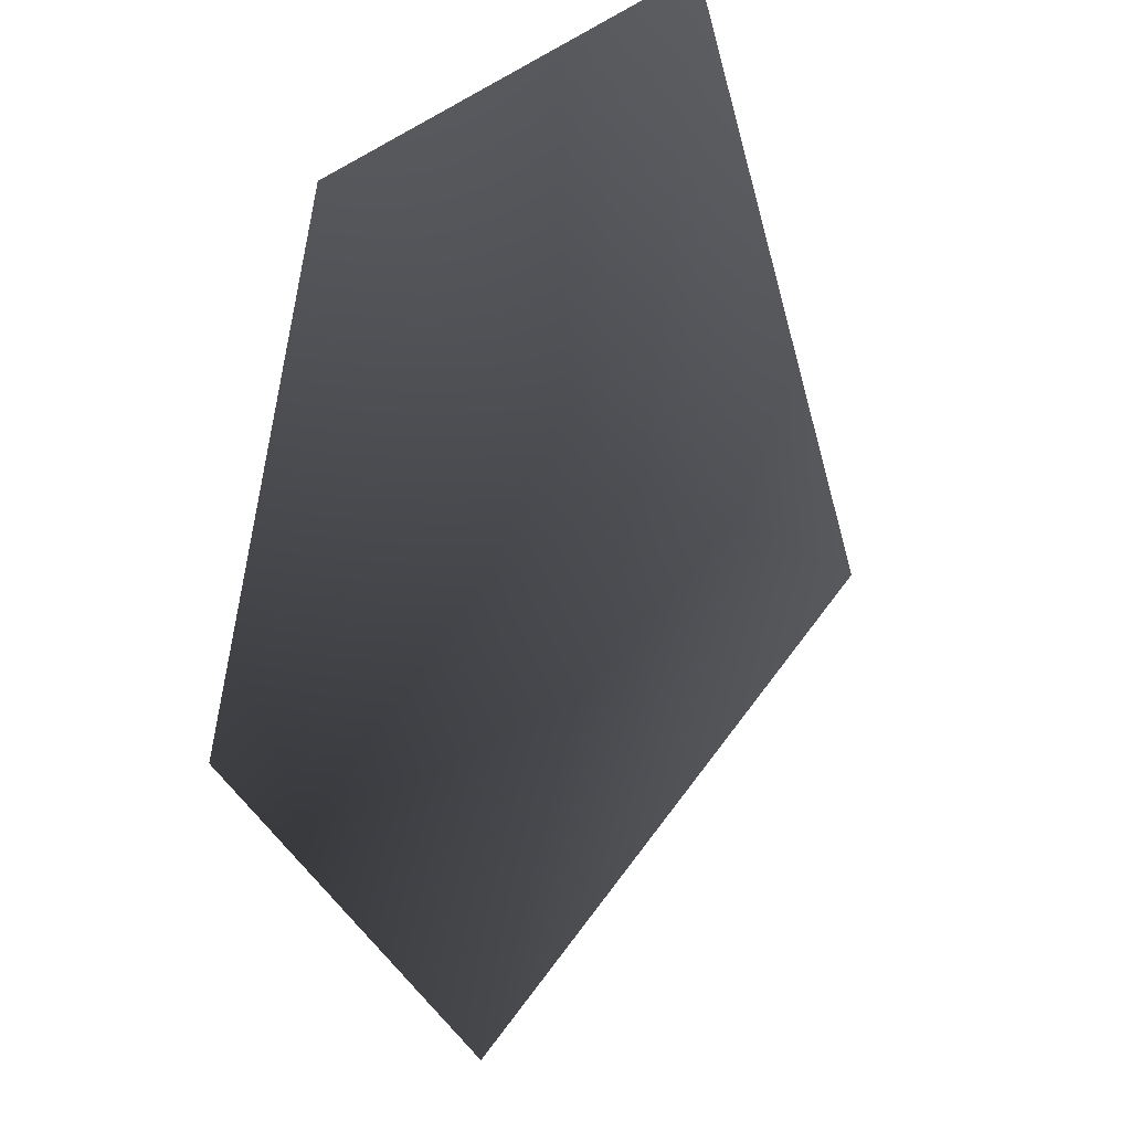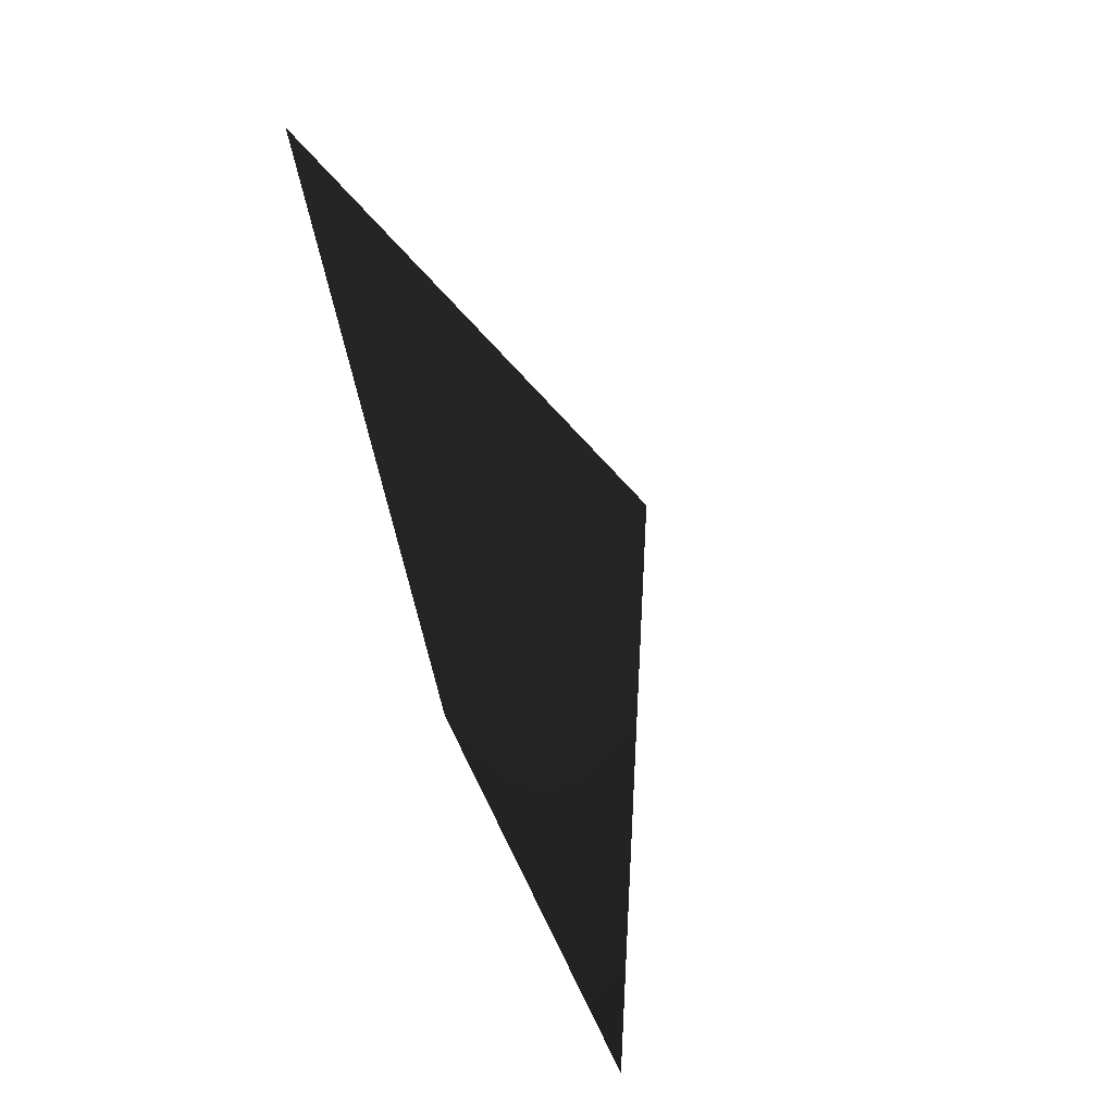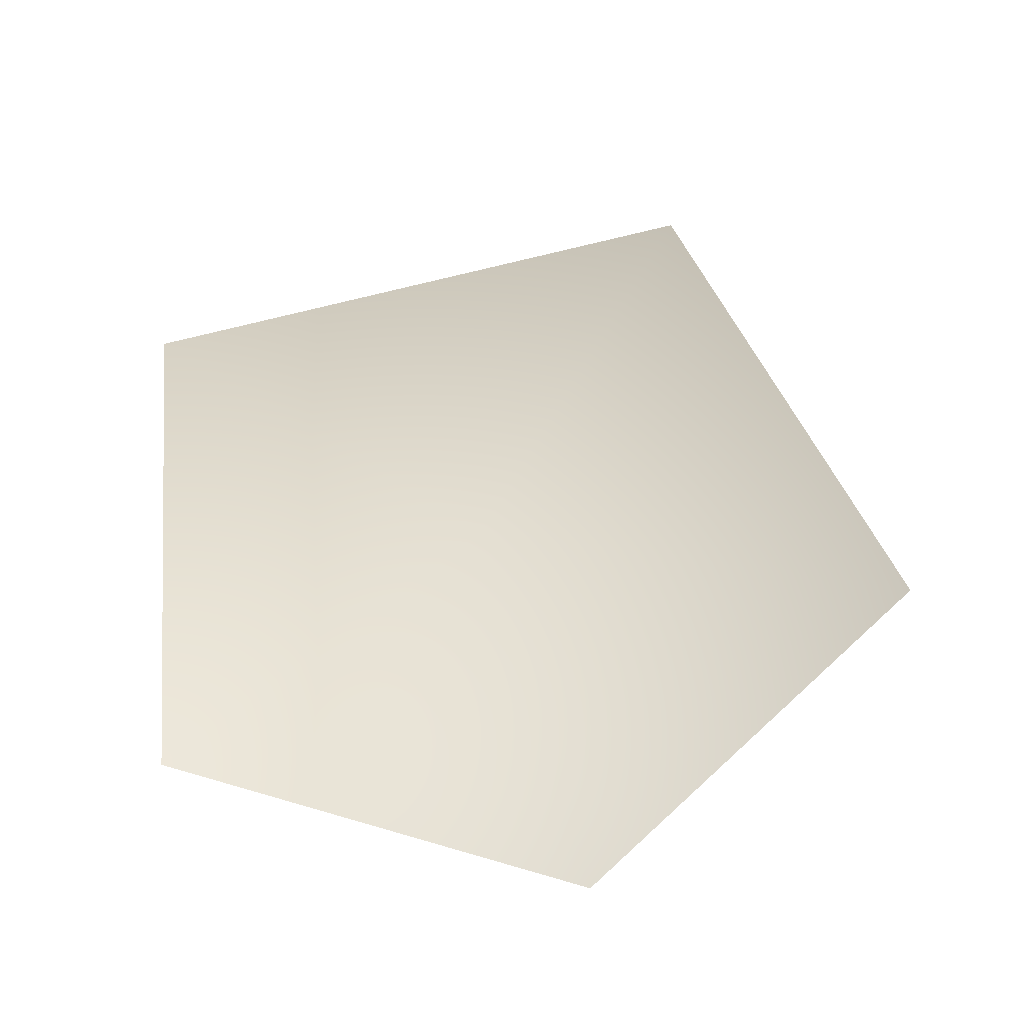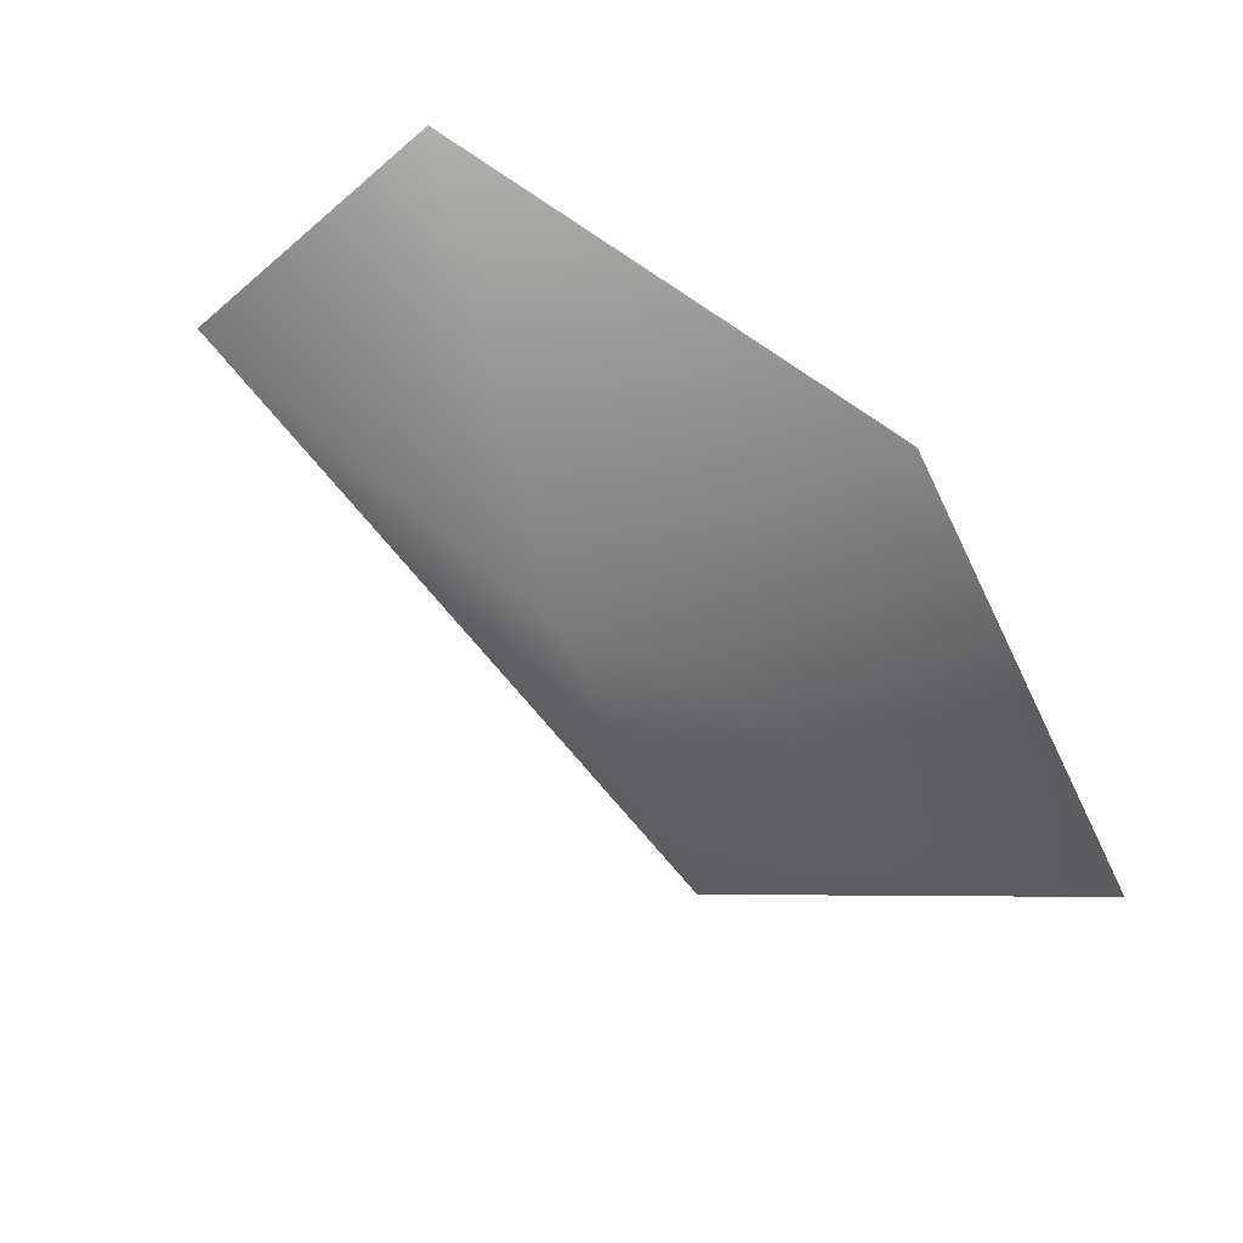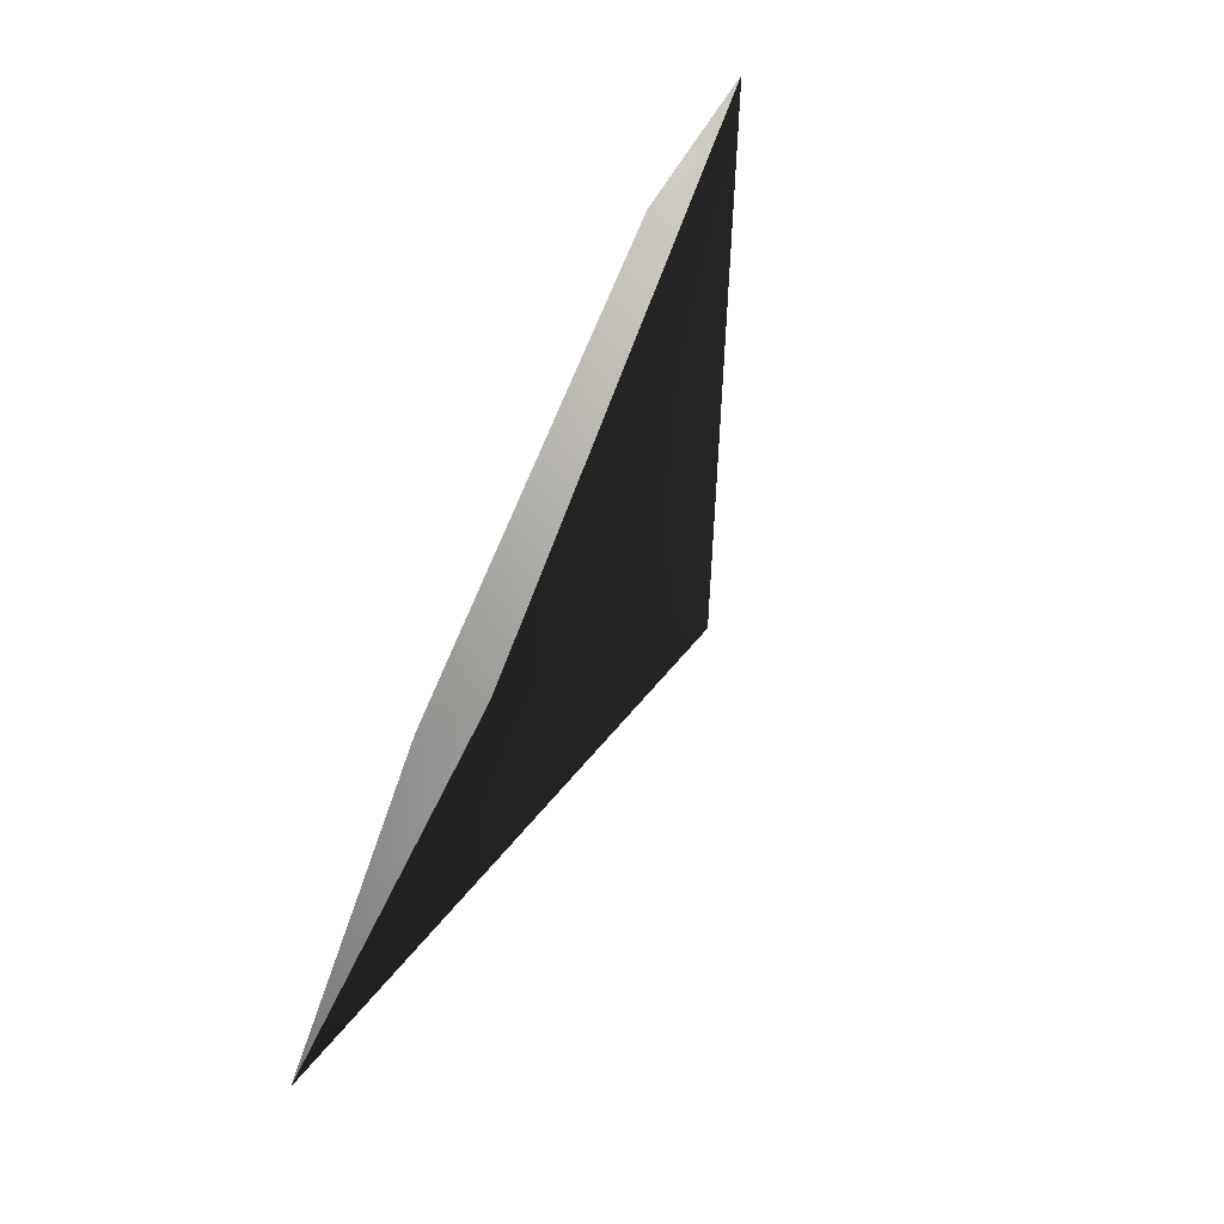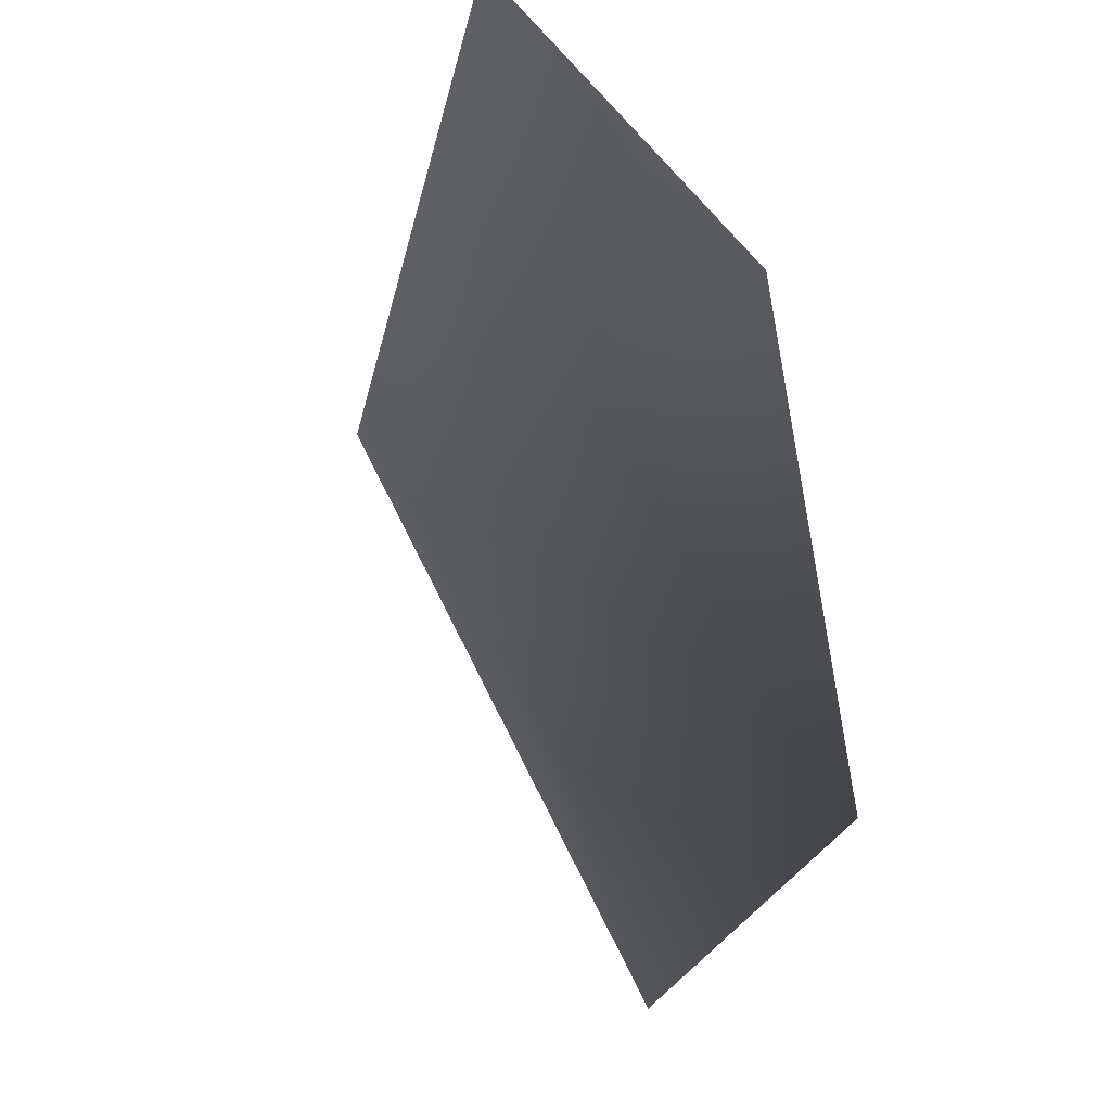
<metadata>
{"format":"obj","ext":"obj","renderer":"f3d","projection":"perspective","resolution":1024,"background":"white","views":[{"elev":-15.9,"azim":-129.4,"up":"+Y"},{"elev":-78.4,"azim":-71.3,"up":"+Y"},{"elev":-56.4,"azim":-21.3,"up":"+Z"},{"elev":-56.3,"azim":143.8,"up":"+Y"},{"elev":-77.8,"azim":-113.9,"up":"+Y"},{"elev":-27.6,"azim":120.6,"up":"+Y"}]}
</metadata>
<code>
v -1.788 -0.4877 -2.473
v -0.006087 0.3824 -1.752
v 0.007749 -1.788 -2.473
v -1.148 1.788 -2.473
v 1.127 1.788 -2.473
v 1.788 -0.4876 -2.473
g Plant.008_34396_374
f 1 3 2
f 2 4 1
f 4 2 5
f 5 2 6
f 2 3 6

</code>
